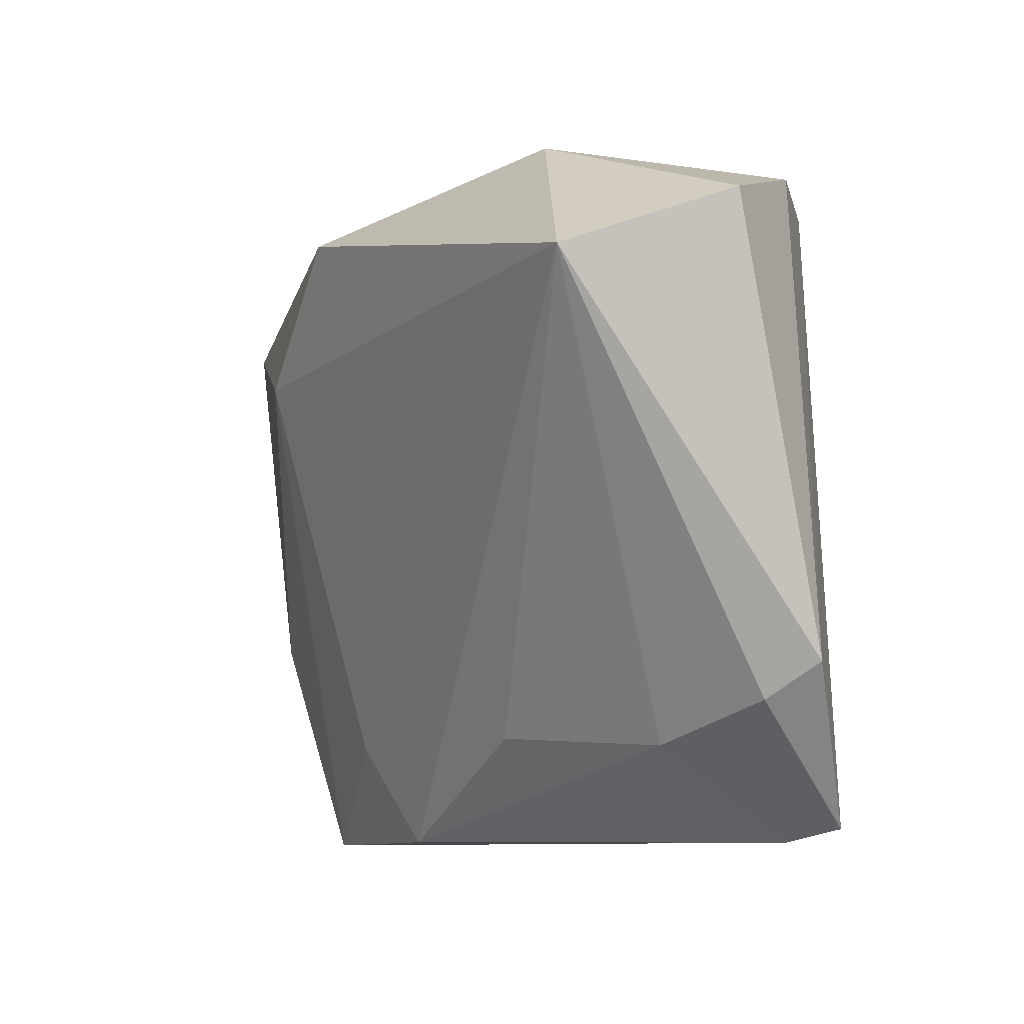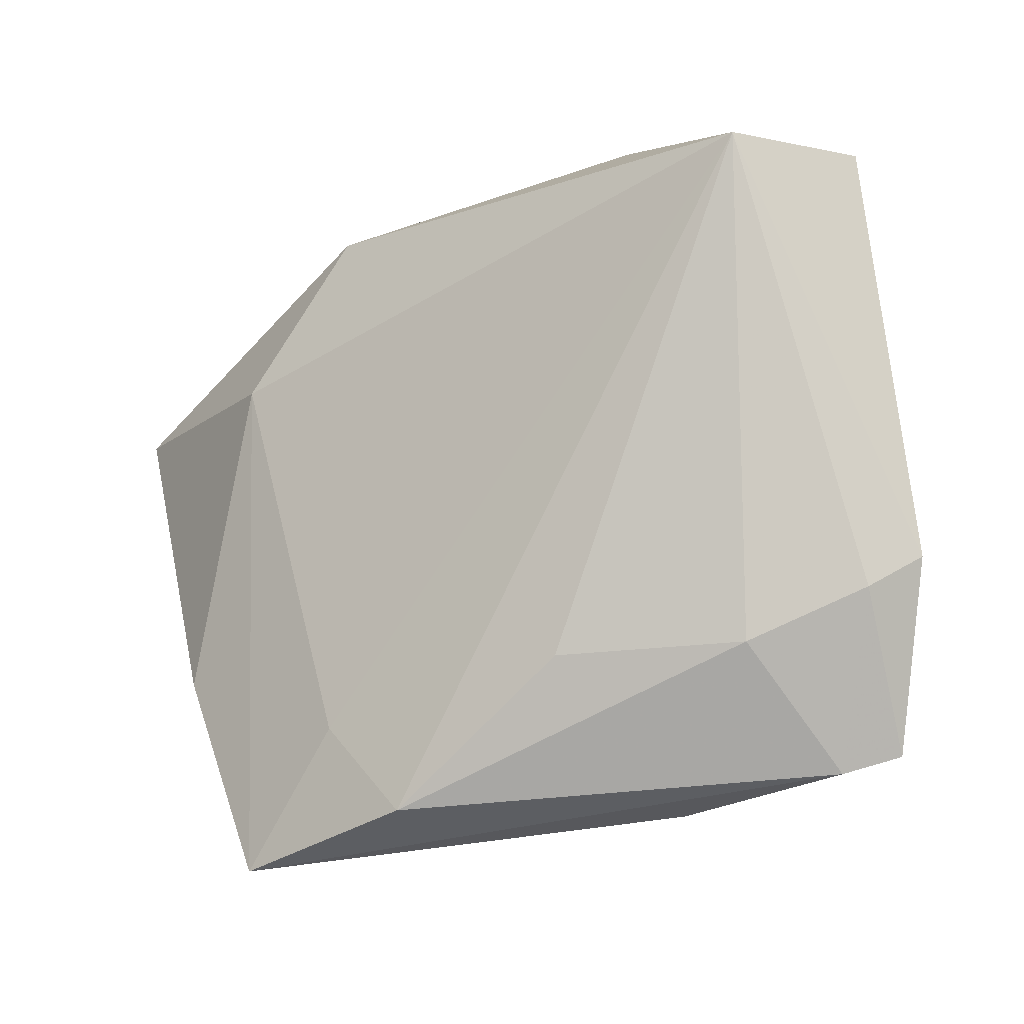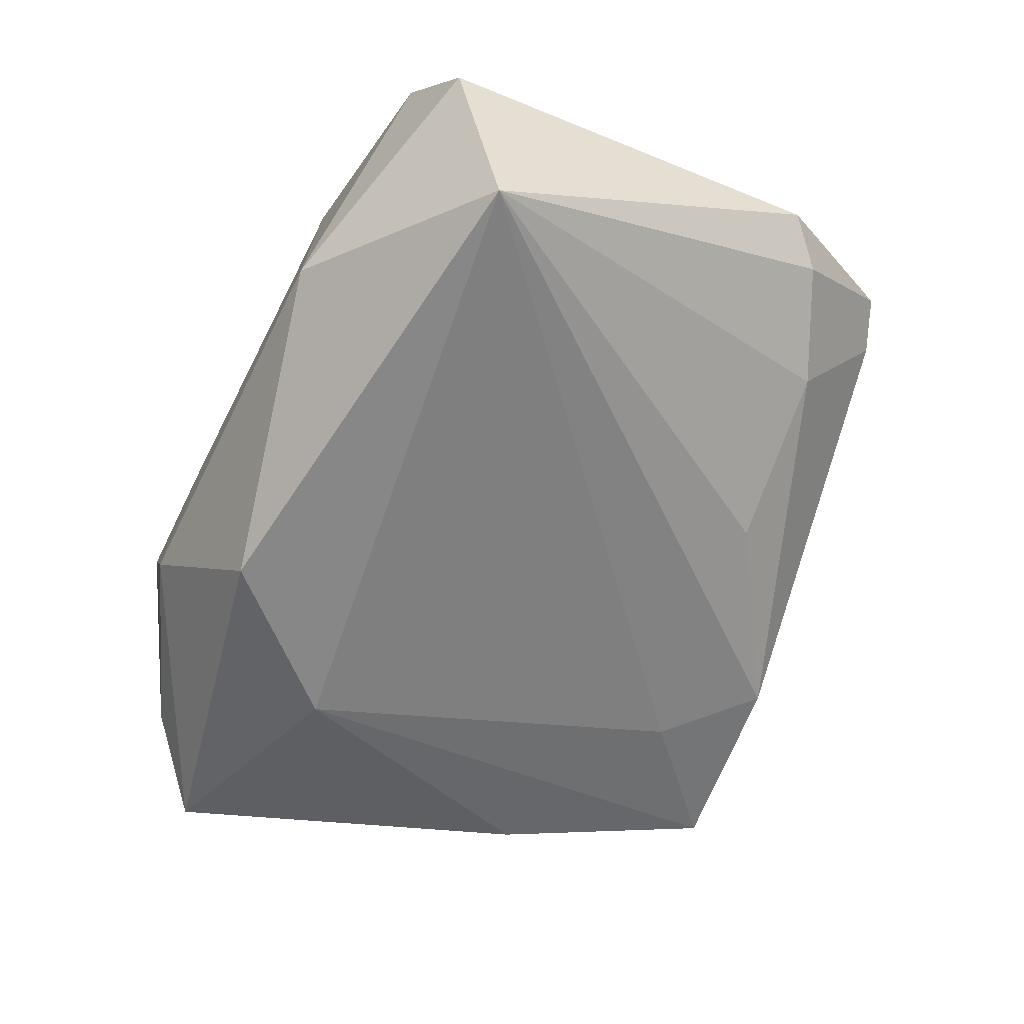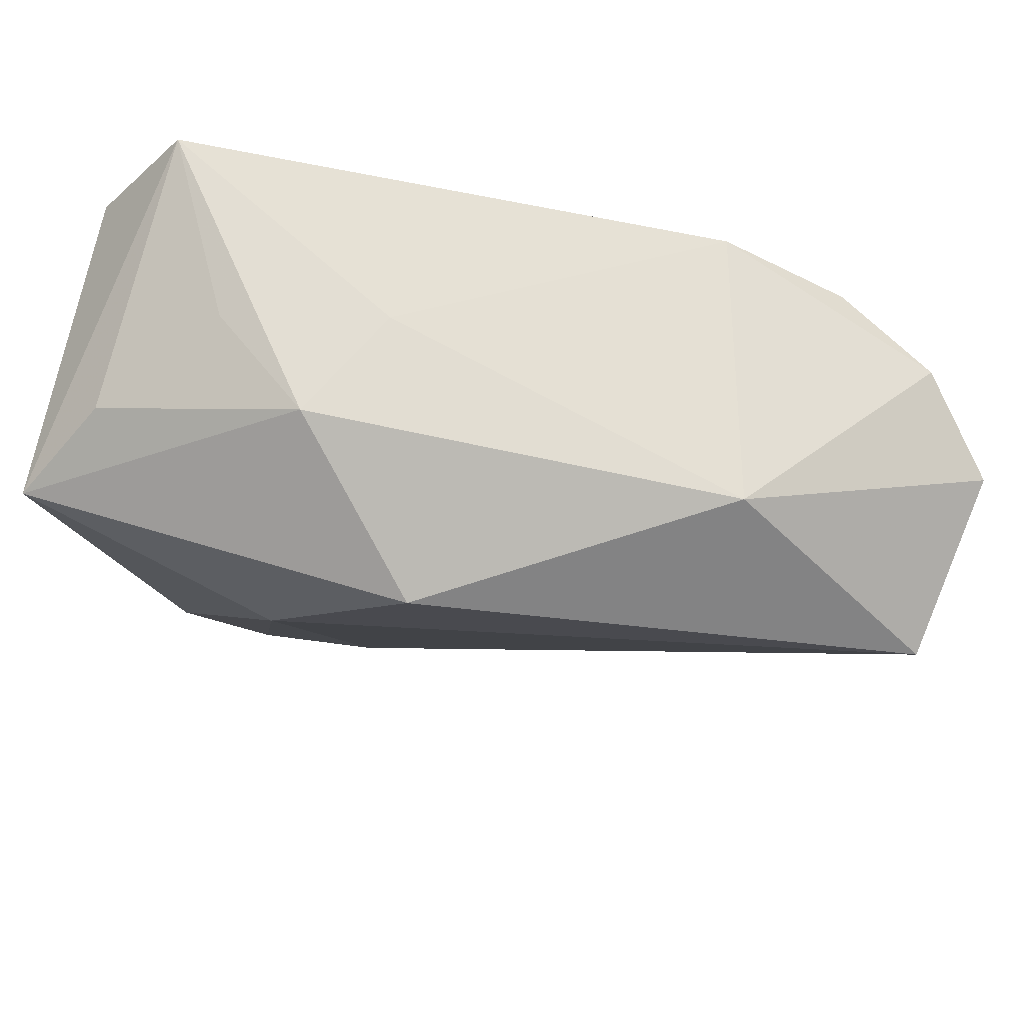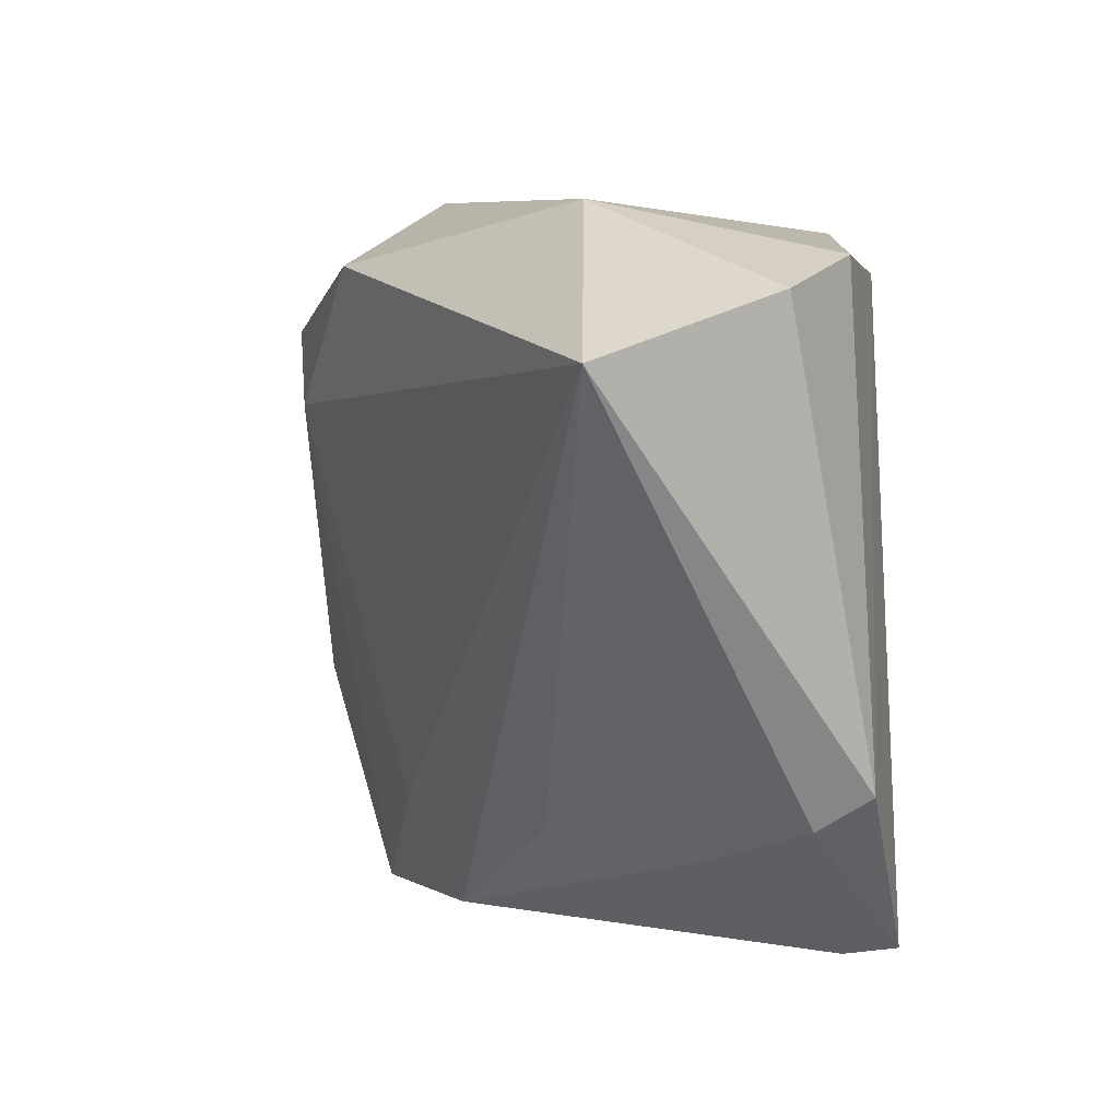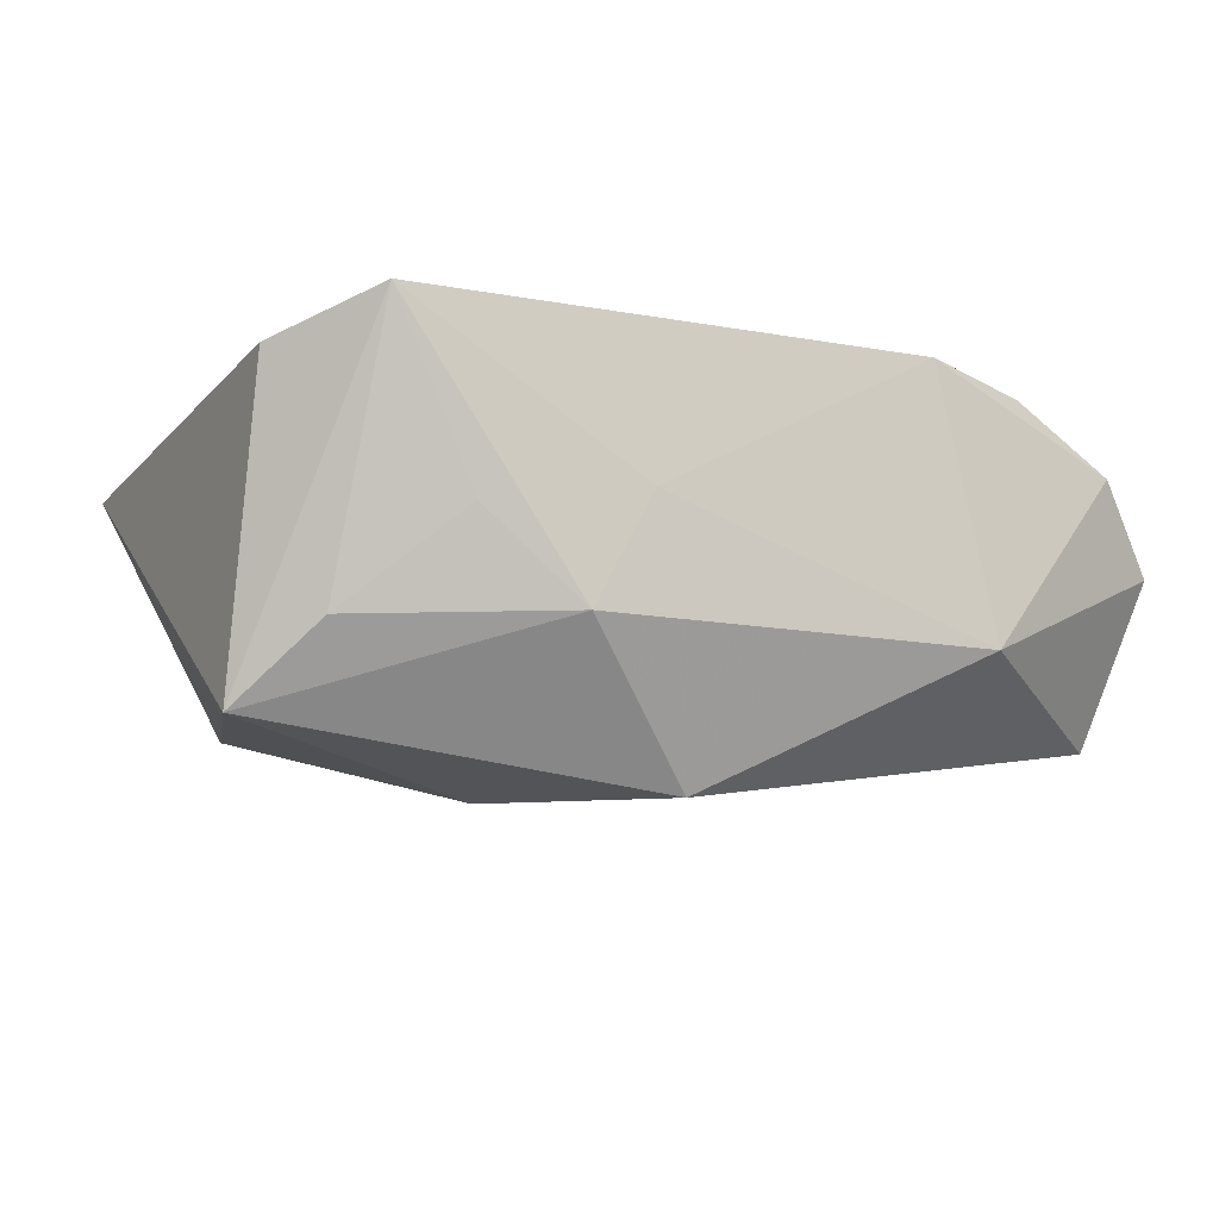
<metadata>
{"format":"obj","ext":"obj","renderer":"f3d","projection":"perspective","resolution":1024,"background":"white","views":[{"elev":-7.2,"azim":-113.7,"up":"+Y"},{"elev":-34.5,"azim":-137.7,"up":"+Y"},{"elev":-58.5,"azim":-112.3,"up":"+Z"},{"elev":71.2,"azim":-170.4,"up":"+Y"},{"elev":3.8,"azim":-110.9,"up":"+Y"},{"elev":-7.7,"azim":154.4,"up":"+Z"}]}
</metadata>
<code>
v 0.05155 -0.02732 0.008975
v 0.05155 0.02323 -0.01973
v -0.02453 0.03273 0.02127
v 0.02151 0.01343 -0.02737
v -0.05822 0.02484 -7.743e-05
v -0.05383 0.01752 -0.01997
v 0.01926 0.03849 -0.009701
v -0.03906 0.02743 0.019
v 0.01165 0.03732 0.003332
v -0.03554 -0.03543 0.001475
v -0.01606 -0.04649 0.0139
v 0.007404 -0.04724 -0.01161
v -0.01606 -0.03435 -0.009567
v -0.03064 0.03523 -0.01076
v -0.04241 -0.04501 0.02127
v 0.004443 0.02962 -0.02713
v 0.01503 -0.03521 -0.01617
v -0.05026 0.02876 0.01059
v 0.03857 -0.02116 -0.01905
v 0.03074 0.03687 0.0005463
v 0.04004 0.03737 0.02127
v 0.02809 -0.0102 0.01693
v -0.04864 -0.03058 0.007767
v 0.04946 0.02609 0.01656
v -0.03651 -0.04664 0.01749
v 0.04366 0.03069 -0.01054
v 0.03139 -0.04815 -0.01337
v -0.05346 -0.02643 0.01232
v 0.03854 -0.03987 -0.007126
v 0.04342 0.00915 0.01759
f 1 22 15
f 30 22 1
f 21 15 30
f 30 15 22
f 11 27 1
f 25 27 11
f 1 15 11
f 11 15 25
f 1 19 2
f 5 18 14
f 14 6 5
f 3 15 21
f 8 15 3
f 3 18 8
f 3 14 18
f 5 6 28
f 28 18 5
f 8 18 28
f 28 15 8
f 17 27 12
f 12 6 17
f 13 6 12
f 12 27 25
f 6 14 16
f 1 27 29
f 29 19 1
f 27 19 29
f 1 2 24
f 24 2 21
f 24 30 1
f 21 30 24
f 10 6 13
f 10 12 25
f 13 12 10
f 17 6 4
f 6 16 4
f 4 27 17
f 4 19 27
f 4 2 19
f 4 16 2
f 7 16 14
f 2 16 7
f 23 28 6
f 6 10 23
f 15 28 23
f 25 15 23
f 23 10 25
f 21 7 9
f 9 7 14
f 9 3 21
f 14 3 9
f 21 2 26
f 2 7 26
f 20 7 21
f 21 26 20
f 20 26 7

</code>
